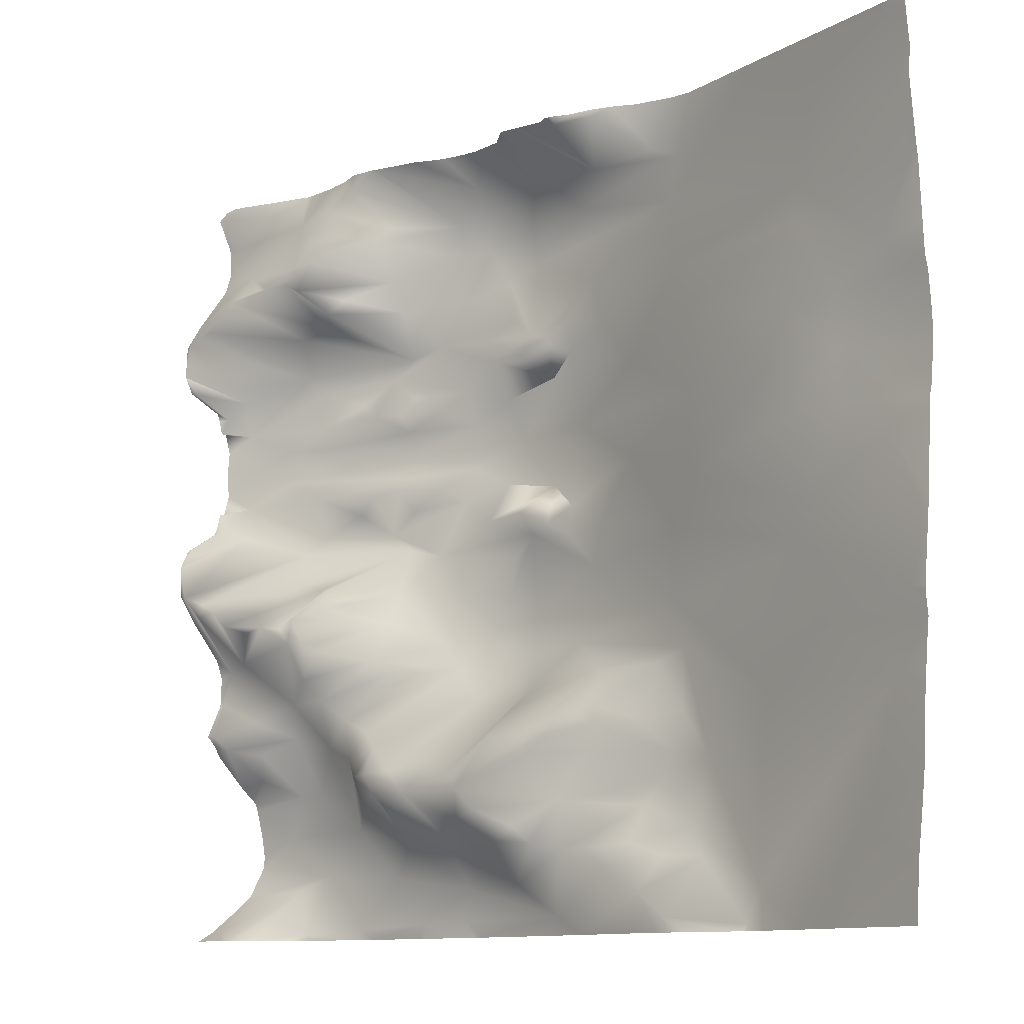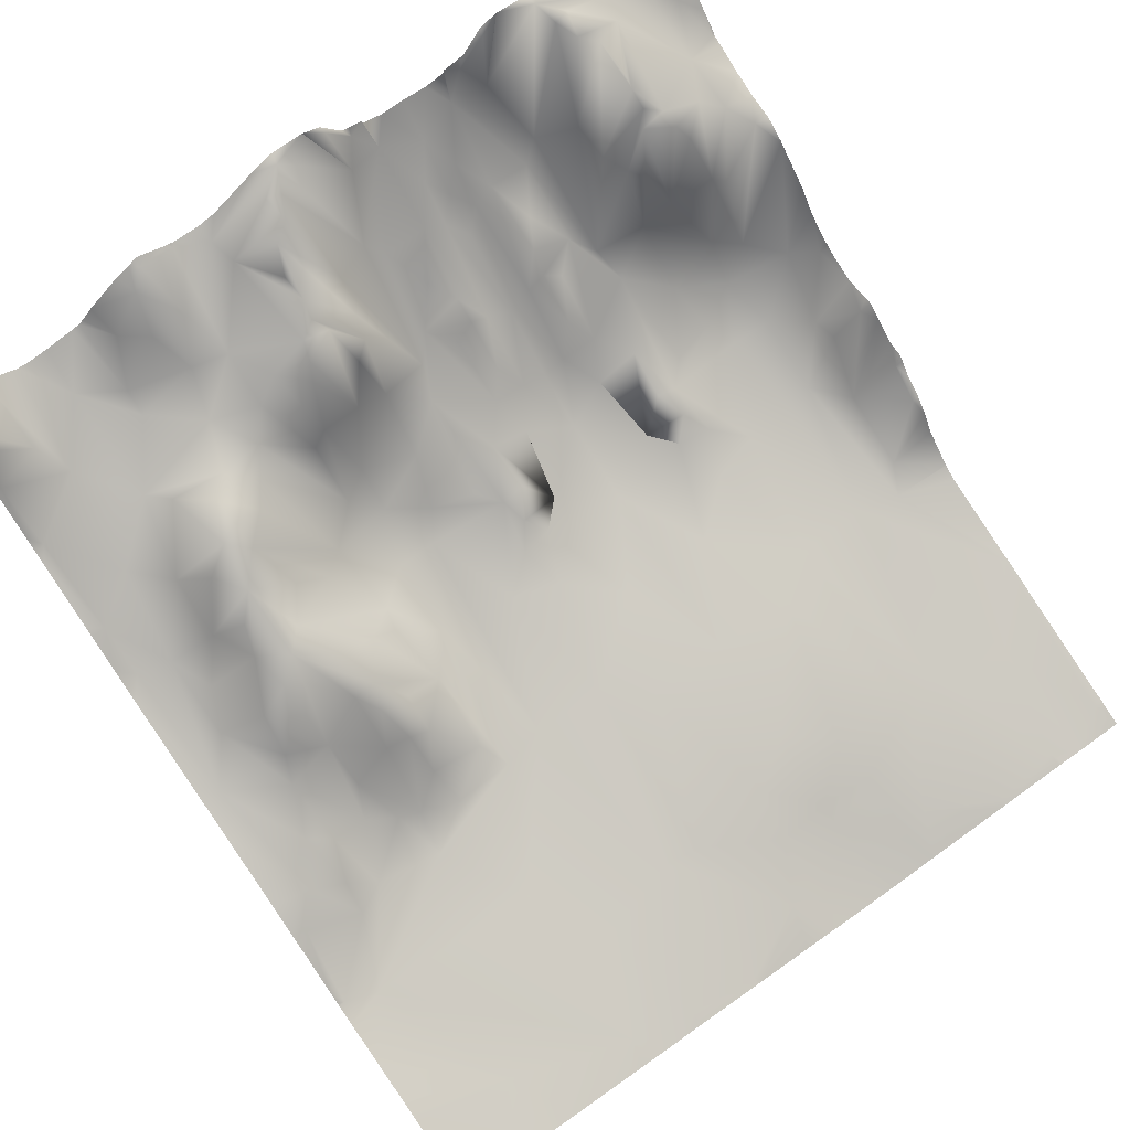
<metadata>
{"format":"obj","ext":"obj","renderer":"f3d","projection":"perspective","resolution":1024,"background":"white","views":[{"elev":-11.0,"azim":-108.9,"up":"+Z"},{"elev":71.4,"azim":-125.4,"up":"+Y"}]}
</metadata>
<code>
o lod_0_348_Cube
v 1238 30.16 -477.7
v 1153 -18.81 -512
v 1147 -20.9 -505.4
v 1149 -19.65 -502.2
v 1155 -17.27 -505.7
v 1145 -21.06 -493.6
v 1161 -14.7 -506.5
v 1160 -15.74 -496.7
v 1177 -9.724 -502.4
v 1161 -15.7 -492.4
v 1181 -9.313 -497
v 1188 -7.105 -506.5
v 1193 -5.808 -500.2
v 1199 -3.873 -502.5
v 1207 -1.015 -512
v 1195 -5.165 -494.8
v 1198 -3.281 -498.7
v 1209 0.541 -506.7
v 1181 -9.7 -488.7
v 1201 -1.454 -500.6
v 1204 -0.602 -499.8
v 1201 -2.668 -505.3
v 1203 0.993 -502.3
v 1209 3.088 -502
v 1213 3.509 -509.2
v 1213 4.738 -505.1
v 1216 6.865 -498.7
v 1220 9.908 -509.1
v 1215 7.215 -507
v 1219 9.304 -504.8
v 1229 17.63 -509.9
v 1231 19.51 -512
v 1220 11.14 -507
v 1232 22.06 -510
v 1235 24.76 -512
v 1229 18.94 -507.5
v 1222 13.79 -506.7
v 1237 26.29 -507.2
v 1225 14.62 -505
v 1222 11.31 -502
v 1230 18.09 -502.4
v 1219 9.696 -499.8
v 1231 20.3 -500.5
v 1238 29.19 -504.8
v 1236 27.27 -503.1
v 1238 33.44 -501.8
v 1238 34.53 -495.3
v 1235 32.66 -494.2
v 1228 21.53 -496
v 1236 32.94 -492.4
v 1233 31.91 -493
v 1237 28.19 -485.8
v 1234 27.35 -486.6
v 1232 30.64 -491
v 1225 19.41 -495.3
v 1229 28.27 -489.9
v 1226 27.16 -490.3
v 1223 24.41 -488.1
v 1225 25.2 -490
v 1221 20.3 -494.3
v 1218 11.6 -494.1
v 1223 24.07 -491.1
v 1220 18.59 -492.6
v 1218 13.09 -490.4
v 1222 22.89 -487.5
v 1223 22.57 -483.5
v 1220 21.55 -486.7
v 1217 15.41 -485.5
v 1214 7.015 -487.5
v 1228 22.32 -480.9
v 1221 20.59 -480.7
v 1216 13.67 -483.7
v 1212 5.884 -484.2
v 1219 18.24 -478.3
v 1210 2.332 -487.6
v 1208 4.732 -480.3
v 1212 4.938 -493.8
v 1206 0.546 -497.3
v 1207 0.846 -492.3
v 1205 -1.608 -490.5
v 1204 -0.891 -485.6
v 1196 -4.007 -485.8
v 1201 0.157 -481.4
v 1206 5.682 -477.5
v 1198 0.238 -480.8
v 1197 4.389 -477.8
v 1229 21.45 -476.9
v 1233 26.05 -479.1
v 1239 28.92 -481.9
v 1191 -4.198 -482.1
v 1180 -9.933 -483.5
v 1190 1.23 -477.5
v 1167 -13.73 -477
v 1158 -16.43 -483.2
v 1145 -20.12 -485.4
v 1147 -19.5 -477.7
v 1183 -8.269 -481.9
v 1186 -1.83 -477.4
v 1237 23.63 -566.2
v 1238 28.71 -570.5
v 1234 20.37 -559.1
v 1228 17.2 -563.9
v 1238 30.16 -546.3
v 1232 20.07 -565.8
v 1237 28.73 -548.1
v 1230 20 -571.1
v 1224 14.32 -570.7
v 1147 -20.9 -518.6
v 1149 -19.65 -521.8
v 1155 -17.27 -518.3
v 1156 -17.4 -512
v 1145 -21.06 -530.4
v 1161 -14.7 -517.5
v 1165 -13.74 -512
v 1160 -15.74 -527.3
v 1177 -9.724 -521.6
v 1177 -9.958 -512
v 1161 -15.7 -531.6
v 1181 -9.313 -527
v 1188 -7.105 -517.5
v 1198 -4.698 -512
v 1193 -5.808 -523.8
v 1199 -3.873 -521.5
v 1195 -5.165 -529.2
v 1198 -3.281 -525.3
v 1209 0.541 -517.3
v 1181 -9.7 -535.3
v 1201 -1.454 -523.4
v 1204 -0.602 -524.2
v 1201 -2.668 -518.7
v 1203 0.993 -521.7
v 1209 3.088 -522
v 1213 3.509 -514.8
v 1213 3.085 -512
v 1219 8.825 -512
v 1213 4.738 -518.9
v 1216 6.865 -525.3
v 1220 9.908 -514.9
v 1215 7.215 -517
v 1219 9.304 -519.2
v 1229 17.63 -514.1
v 1227 15.84 -512
v 1220 11.14 -517
v 1232 22.06 -514
v 1229 18.94 -516.5
v 1222 13.79 -517.3
v 1237 26.29 -516.8
v 1225 14.62 -519
v 1222 11.31 -522
v 1230 18.09 -521.6
v 1219 9.696 -524.2
v 1231 20.3 -523.5
v 1238 29.19 -519.2
v 1236 27.27 -520.9
v 1238 33.44 -522.2
v 1238 34.53 -528.7
v 1235 32.66 -529.8
v 1228 21.53 -528
v 1236 32.94 -531.6
v 1233 31.91 -531
v 1237 28.19 -538.2
v 1234 27.35 -537.4
v 1232 30.64 -533
v 1225 19.41 -528.7
v 1229 28.27 -534.1
v 1226 27.16 -533.7
v 1223 24.41 -535.9
v 1225 25.2 -534
v 1221 20.3 -529.7
v 1218 11.6 -529.9
v 1223 24.07 -532.9
v 1220 18.59 -531.4
v 1218 13.09 -533.6
v 1222 22.89 -536.5
v 1223 22.57 -540.5
v 1220 21.55 -537.3
v 1217 15.41 -538.5
v 1214 7.015 -536.5
v 1228 22.32 -543.1
v 1221 20.59 -543.3
v 1216 13.67 -540.3
v 1212 5.884 -539.8
v 1219 18.24 -545.7
v 1224 18.64 -548.6
v 1216 16.33 -547.5
v 1218 17.69 -550.6
v 1210 2.332 -536.4
v 1208 4.732 -543.7
v 1213 16.24 -549.5
v 1212 4.938 -530.2
v 1206 0.546 -526.7
v 1207 0.846 -531.7
v 1205 -1.608 -533.5
v 1204 -0.891 -538.4
v 1196 -4.007 -538.2
v 1201 0.157 -542.6
v 1206 5.682 -546.5
v 1198 0.238 -543.2
v 1210 15.24 -552.5
v 1197 4.389 -546.2
v 1213 17.43 -552.7
v 1202 10.2 -552.9
v 1216 17.85 -552.9
v 1212 16.77 -554.9
v 1220 15.55 -556.5
v 1206 10.41 -550.4
v 1207 14.5 -555.4
v 1222 15.08 -558.8
v 1213 11.52 -560.9
v 1210 14.6 -557.9
v 1206 8.731 -560.9
v 1204 12.29 -557.7
v 1201 9.517 -558.6
v 1199 10.57 -555.2
v 1197 7.561 -549.6
v 1203 5.125 -564.1
v 1193 4.176 -549.1
v 1207 5.855 -566.2
v 1196 6.777 -561.3
v 1217 11.49 -564.9
v 1198 3.121 -566
v 1214 9.394 -570.2
v 1229 18.42 -554.1
v 1231 20.18 -554.1
v 1229 21.45 -547.1
v 1236 24.2 -552
v 1233 25.14 -549
v 1233 26.05 -544.9
v 1239 28.92 -542.1
v 1191 -4.198 -541.9
v 1180 -9.933 -540.5
v 1190 1.23 -546.5
v 1167 -13.73 -547
v 1190 2.932 -550.1
v 1158 -16.43 -540.8
v 1193 4.339 -551.8
v 1145 -20.12 -538.6
v 1147 -19.5 -546.3
v 1151 -17.51 -560.7
v 1167 -13.01 -567.3
v 1168 -11.9 -571.1
v 1176 -5.818 -570.3
v 1175 -9.814 -563.9
v 1180 -4.041 -567.4
v 1178 -6.561 -563.7
v 1193 0.116 -569.7
v 1184 -2.138 -564.7
v 1177 -9.763 -560.5
v 1183 -4.54 -562
v 1189 1.486 -562.7
v 1183 -6.465 -557.9
v 1176 -11.13 -552.8
v 1182 -8.435 -554.5
v 1186 -3.483 -556.4
v 1179 -9.537 -547.6
v 1181 -8.573 -552
v 1183 -8.269 -542.1
v 1183 -5.993 -548.4
v 1186 -1.83 -546.6
v 1187 -1.924 -548.8
v 1187 -1.074 -551.6
v 1191 0.976 -557
v 1197 9.033 -557.7
v 1193 5.693 -559.8
v 1192 3.894 -561.7
v 1208 5.918 -570
v 1220 12.16 -571.4
v 1219 18.05 -476.6
v 1222 18.48 -476.6
v 1223 19.07 -476.6
v 1216 16.41 -476.6
v 1211 12.19 -476.6
v 1216 16.11 -476.6
v 1216 16.23 -476.6
v 1206 7.151 -476.6
v 1209 9.206 -476.6
v 1206 6.808 -476.6
v 1205 6.329 -476.6
v 1197 5.507 -476.6
v 1198 5.434 -476.6
v 1201 4.846 -476.6
v 1195 4.3 -476.6
v 1193 2.227 -476.6
v 1191 2.274 -476.6
v 1190 1.671 -476.6
v 1189 -0.07035 -476.6
v 1187 -1.868 -476.6
v 1185 -3.859 -476.6
v 1183 -6.332 -476.6
v 1167 -13.72 -476.6
v 1167 -13.55 -476.6
v 1148 -19.14 -476.6
v 1147 -19.34 -476.6
v 1180 -9.5 -476.6
v 1179 -9.546 -476.6
v 1178 -10.61 -476.6
v 1145 -19.91 -476.6
v 1144 -20.45 -476.6
v 1144 -20.48 -476.8
v 1144 -20.6 -478.8
v 1144 -20.92 -482.3
v 1144 -20.68 -484.9
v 1144 -20.7 -485.4
v 1144 -21.29 -493.1
v 1144 -21.35 -493.7
v 1144 -21.71 -501
v 1144 -21.84 -504.4
v 1144 -21.43 -494.4
v 1144 -22.16 -506.2
v 1144 -22.41 -510
v 1144 -22.48 -512
v 1144 -22.41 -514
v 1144 -22.16 -517.8
v 1144 -21.84 -519.6
v 1144 -21.71 -523
v 1144 -21.43 -529.6
v 1144 -21.35 -530.3
v 1144 -20.92 -541.7
v 1144 -20.6 -545.2
v 1144 -20.68 -539.1
v 1144 -20.48 -547.2
v 1144 -21.29 -530.9
v 1144 -20.7 -538.6
v 1219 11.98 -571.9
v 1215 9.783 -571.9
v 1225 15.41 -571.9
v 1224 14.23 -571.9
v 1222 13.41 -571.9
v 1210 6.749 -571.9
v 1207 5.469 -571.9
v 1214 9.317 -571.9
v 1206 4.872 -571.9
v 1195 0.6205 -571.9
v 1189 -1.289 -571.9
v 1181 -4.059 -571.9
v 1178 -5.348 -571.9
v 1174 -7.011 -571.9
v 1161 -14.02 -571.9
v 1156 -15.1 -571.9
v 1170 -10.37 -571.9
v 1169 -11.46 -571.9
v 1166 -12.51 -571.9
v 1168 -11.73 -571.9
v 1153 -15.87 -571.9
v 1144 -19.15 -564.5
v 1144 -19.01 -565.9
v 1144 -19.99 -556.3
v 1144 -20.34 -548.7
v 1144 -19.54 -561
v 1144 -18.68 -571.9
v 1229 21.4 -476.6
v 1230 22.07 -476.6
v 1229 21.32 -476.6
v 1228 20.86 -476.6
v 1239 29.29 -481.6
v 1239 29.25 -481.8
v 1239 29.95 -476.8
v 1239 30.74 -477.8
v 1239 29.84 -476.6
v 1237 29.27 -476.6
v 1236 28.16 -476.6
v 1239 29.13 -482.4
v 1239 29.16 -485.4
v 1239 29.78 -487.5
v 1239 33.07 -492.6
v 1239 34.64 -495.5
v 1239 34.79 -499.4
v 1239 34.79 -499.4
v 1239 34.79 -499.4
v 1239 33.91 -501.6
v 1239 30.49 -504
v 1239 30.17 -504.9
v 1239 29.85 -506.6
v 1239 29.3 -506.7
v 1239 28.76 -509.1
v 1239 28.95 -512
v 1239 28.76 -514.9
v 1239 29.3 -517.3
v 1239 29.85 -517.4
v 1239 30.17 -519.1
v 1239 30.49 -520
v 1239 33.91 -522.4
v 1239 34.79 -524.6
v 1239 34.79 -524.6
v 1239 34.64 -528.5
v 1239 34.79 -524.6
v 1231 23.71 -476.6
v 1225 19.42 -476.6
v 1239 29.78 -536.5
v 1239 29.16 -538.6
v 1239 33.07 -531.4
v 1239 29.25 -542.2
v 1239 29.13 -541.6
v 1239 29.29 -542.4
v 1239 30.74 -546.2
v 1239 29.95 -547.2
v 1239 29.07 -548.9
v 1239 26 -552.8
v 1239 24.74 -554.1
v 1239 24.35 -554.6
v 1239 24.1 -555.5
v 1239 23.38 -558.9
v 1239 23.07 -561.2
v 1239 24.76 -566.2
v 1239 24.02 -564.5
v 1239 26.15 -567.6
v 1239 29.56 -570.7
v 1239 23.14 -562.6
v 1239 31.28 -571.9
v 1238 30.76 -571.9
v 1235 29.44 -571.9
v 1234 29 -571.9
v 1233 25.89 -571.9
v 1229 19.32 -571.9
v 1230 21.95 -571.9
f 1 357 358
f 360 357 1
f 2 3 5
f 3 4 5
f 2 5 111
f 4 308 6
f 111 5 7
f 114 111 7
f 5 4 8
f 5 8 7
f 114 7 9
f 7 8 9
f 114 9 117
f 4 10 8
f 4 6 10
f 9 8 11
f 8 10 11
f 117 9 12
f 9 11 12
f 117 12 121
f 12 11 13
f 121 12 14
f 12 13 14
f 121 14 15
f 11 16 13
f 14 13 17
f 13 16 17
f 15 14 18
f 11 19 16
f 10 19 11
f 14 17 20
f 17 16 21
f 20 17 21
f 22 14 20
f 14 22 18
f 22 20 23
f 20 21 23
f 22 23 24
f 22 24 18
f 23 21 24
f 15 18 25
f 134 15 25
f 134 25 135
f 18 24 26
f 18 26 25
f 24 21 27
f 24 27 26
f 25 28 135
f 25 26 29
f 25 29 28
f 29 26 30
f 135 28 31
f 142 135 31
f 142 31 32
f 29 30 33
f 28 29 33
f 32 31 34
f 32 34 35
f 28 36 31
f 31 36 34
f 33 37 28
f 28 37 36
f 35 34 38
f 36 38 34
f 35 375 376
f 37 39 36
f 37 33 40
f 37 40 39
f 30 40 33
f 26 40 30
f 26 27 40
f 36 39 41
f 39 40 41
f 36 41 38
f 40 42 41
f 40 27 42
f 41 43 38
f 41 42 43
f 38 374 375
f 38 373 374
f 44 373 38
f 44 371 372
f 38 45 44
f 38 43 45
f 46 371 44
f 45 46 44
f 46 369 370
f 45 369 46
f 45 367 368
f 43 47 45
f 43 48 47
f 47 365 366
f 43 49 48
f 42 49 43
f 48 50 47
f 49 51 48
f 48 51 50
f 50 52 47
f 52 365 47
f 51 53 50
f 53 52 50
f 49 54 51
f 54 53 51
f 49 55 54
f 42 55 49
f 54 56 53
f 57 56 54
f 57 53 56
f 55 57 54
f 57 58 53
f 55 59 57
f 59 58 57
f 42 60 55
f 60 59 55
f 42 61 60
f 27 61 42
f 60 62 59
f 62 58 59
f 61 63 60
f 60 63 62
f 61 64 63
f 64 62 63
f 62 65 58
f 64 65 62
f 58 65 66
f 64 67 65
f 67 66 65
f 64 68 67
f 68 66 67
f 61 69 64
f 64 69 68
f 66 70 58
f 58 70 53
f 53 70 52
f 68 71 66
f 66 71 70
f 68 72 71
f 73 72 68
f 69 73 68
f 72 74 71
f 73 74 72
f 269 71 74
f 71 388 70
f 274 74 73
f 74 268 269
f 75 73 69
f 73 273 274
f 75 76 73
f 76 272 273
f 77 75 69
f 77 69 61
f 77 61 27
f 27 78 77
f 21 78 27
f 78 79 77
f 21 79 78
f 77 79 75
f 21 80 79
f 80 75 79
f 16 80 21
f 16 19 80
f 80 81 75
f 81 76 75
f 80 82 81
f 19 82 80
f 81 83 76
f 82 83 81
f 83 84 76
f 82 85 83
f 84 276 76
f 76 276 272
f 85 86 83
f 281 84 83
f 86 281 83
f 86 279 280
f 87 353 351
f 87 351 352
f 87 352 387
f 88 387 361
f 70 87 88
f 361 1 88
f 70 88 89
f 89 88 1
f 70 89 52
f 1 355 89
f 52 362 363
f 89 355 356
f 52 363 364
f 90 86 85
f 90 85 82
f 90 282 86
f 91 90 82
f 91 82 19
f 92 283 90
f 93 91 19
f 92 285 284
f 94 93 19
f 10 94 19
f 10 95 94
f 6 95 10
f 95 301 94
f 94 96 93
f 299 297 96
f 96 297 293
f 292 93 96
f 93 290 291
f 291 91 93
f 91 296 295
f 91 294 97
f 91 97 90
f 97 98 90
f 97 288 98
f 90 98 92
f 98 288 287
f 98 286 92
f 100 406 407
f 407 410 100
f 101 402 403
f 101 408 102
f 103 395 396
f 102 99 104
f 104 99 100
f 396 105 103
f 105 397 398
f 100 412 104
f 104 413 106
f 102 104 106
f 106 413 415
f 106 415 414
f 106 326 107
f 102 106 107
f 107 326 327
f 2 110 108
f 108 110 109
f 2 111 110
f 109 316 315
f 111 113 110
f 114 113 111
f 110 115 109
f 110 113 115
f 114 116 113
f 113 116 115
f 114 117 116
f 109 115 118
f 109 118 112
f 116 119 115
f 115 119 118
f 117 120 116
f 116 120 119
f 117 121 120
f 120 122 119
f 121 123 120
f 120 123 122
f 121 15 123
f 119 122 124
f 123 125 122
f 122 125 124
f 15 126 123
f 119 124 127
f 118 119 127
f 123 128 125
f 125 129 124
f 128 129 125
f 130 128 123
f 123 126 130
f 130 131 128
f 128 131 129
f 130 132 131
f 130 126 132
f 131 132 129
f 15 133 126
f 134 133 15
f 134 135 133
f 126 136 132
f 126 133 136
f 132 137 129
f 132 136 137
f 133 135 138
f 133 139 136
f 133 138 139
f 139 140 136
f 135 141 138
f 142 141 135
f 142 32 141
f 139 143 140
f 138 143 139
f 32 144 141
f 32 35 144
f 138 141 145
f 141 144 145
f 143 138 146
f 138 145 146
f 35 147 144
f 145 144 147
f 35 377 147
f 146 145 148
f 146 149 143
f 146 148 149
f 140 143 149
f 136 140 149
f 136 149 137
f 145 150 148
f 148 150 149
f 145 147 150
f 149 150 151
f 149 151 137
f 150 147 152
f 150 152 151
f 147 377 378
f 147 378 379
f 379 153 147
f 153 380 381
f 147 153 154
f 147 154 152
f 381 155 153
f 154 153 155
f 155 382 383
f 154 383 384
f 154 386 156
f 152 154 156
f 152 156 157
f 156 385 391
f 152 157 158
f 151 152 158
f 157 156 159
f 158 157 160
f 157 159 160
f 159 156 161
f 391 161 156
f 160 159 162
f 162 159 161
f 158 160 163
f 163 160 162
f 158 163 164
f 151 158 164
f 163 162 165
f 166 163 165
f 166 165 162
f 164 163 166
f 166 162 167
f 164 166 168
f 168 166 167
f 151 164 169
f 169 164 168
f 151 169 170
f 137 151 170
f 169 168 171
f 171 168 167
f 170 169 172
f 169 171 172
f 170 172 173
f 173 172 171
f 171 167 174
f 173 171 174
f 167 175 174
f 173 174 176
f 176 174 175
f 173 176 177
f 177 176 175
f 170 173 178
f 173 177 178
f 175 167 179
f 167 162 179
f 162 161 179
f 177 175 180
f 175 179 180
f 177 180 181
f 182 177 181
f 178 177 182
f 181 180 183
f 182 181 183
f 183 180 184
f 180 179 184
f 182 183 185
f 183 184 186
f 185 183 186
f 187 178 182
f 182 185 188
f 187 182 188
f 185 186 189
f 188 185 189
f 190 178 187
f 190 170 178
f 190 137 170
f 137 190 191
f 129 137 191
f 191 190 192
f 129 191 192
f 190 187 192
f 129 192 193
f 193 192 187
f 124 129 193
f 124 193 127
f 193 187 194
f 194 187 188
f 193 194 195
f 127 193 195
f 194 188 196
f 195 194 196
f 196 188 197
f 195 196 198
f 197 188 199
f 188 189 199
f 198 196 200
f 199 189 201
f 196 197 202
f 200 196 202
f 189 203 201
f 189 186 203
f 201 203 204
f 199 201 204
f 186 205 203
f 203 205 204
f 206 197 199
f 202 197 206
f 206 199 207
f 202 206 207
f 199 204 207
f 186 208 205
f 186 184 208
f 209 204 205
f 205 208 209
f 207 204 210
f 210 204 209
f 207 210 211
f 210 209 211
f 212 207 211
f 213 207 212
f 213 212 211
f 202 207 214
f 214 207 213
f 215 202 214
f 200 202 215
f 213 211 216
f 217 200 215
f 217 215 214
f 216 211 218
f 211 209 218
f 219 213 216
f 209 220 218
f 209 208 220
f 221 216 218
f 219 216 221
f 208 102 220
f 102 107 220
f 208 101 102
f 220 107 222
f 218 220 222
f 223 101 208
f 184 223 208
f 223 224 101
f 224 401 101
f 184 225 223
f 225 224 223
f 184 179 225
f 226 400 224
f 398 226 105
f 227 226 224
f 227 105 226
f 225 227 224
f 225 105 227
f 228 105 225
f 179 228 225
f 228 103 105
f 179 229 228
f 229 103 228
f 179 161 229
f 394 103 229
f 161 393 229
f 229 392 394
f 161 389 390
f 230 198 200
f 230 195 198
f 230 200 217
f 231 195 230
f 231 127 195
f 230 217 232
f 233 127 231
f 232 217 234
f 235 127 233
f 118 127 235
f 234 217 236
f 217 214 236
f 118 235 237
f 112 118 237
f 237 318 320
f 235 233 238
f 238 348 321
f 238 347 348
f 238 233 240
f 239 238 240
f 239 338 339
f 241 341 343
f 240 342 338
f 241 340 341
f 242 340 241
f 243 242 241
f 240 243 241
f 244 336 242
f 243 244 242
f 243 245 244
f 334 244 246
f 246 333 334
f 245 247 244
f 247 246 244
f 248 245 243
f 248 243 240
f 245 249 247
f 248 249 245
f 249 250 247
f 247 250 246
f 248 251 249
f 249 251 250
f 252 248 240
f 233 252 240
f 233 231 252
f 253 251 248
f 252 253 248
f 253 254 251
f 231 255 252
f 252 256 253
f 252 255 256
f 256 254 253
f 231 257 255
f 231 230 257
f 255 257 258
f 255 258 256
f 257 230 259
f 257 259 258
f 230 232 259
f 259 260 258
f 259 232 260
f 258 260 256
f 260 232 234
f 260 261 256
f 260 234 261
f 256 261 254
f 234 236 261
f 261 262 254
f 261 236 262
f 254 262 251
f 236 214 262
f 251 262 250
f 262 214 263
f 263 214 213
f 263 213 219
f 262 263 264
f 263 219 264
f 262 264 265
f 264 219 265
f 262 265 250
f 265 219 221
f 250 265 221
f 250 221 246
f 221 218 246
f 218 266 246
f 218 222 266
f 246 332 333
f 222 329 266
f 266 330 332
f 266 329 330
f 222 325 331
f 267 325 222
f 222 107 267
f 267 328 324
f 318 238 319
f 300 299 96
f 301 96 94
f 307 306 4
f 336 337 242
f 312 108 313
f 305 304 6
f 354 353 87
f 349 347 239
f 312 311 2
f 278 277 84
f 404 406 99
f 303 302 95
f 293 292 96
f 386 385 156
f 314 108 109
f 271 268 74
f 239 339 344
f 356 362 89
f 282 279 86
f 354 70 388
f 315 314 109
f 317 316 112
f 344 350 346
f 410 411 100
f 310 3 2
f 304 95 6
f 322 237 323
f 321 319 238
f 408 99 102
f 327 328 107
f 294 289 97
f 322 317 112
f 343 342 241
f 307 3 309
f 286 285 92
f 311 310 2
f 320 323 237
f 401 402 101
f 405 404 99
f 366 367 47
f 345 349 239
f 308 305 6
f 277 275 84
f 393 392 229
f 360 359 357
f 4 306 308
f 35 38 375
f 44 372 373
f 46 370 371
f 45 368 369
f 45 47 367
f 52 364 365
f 269 270 71
f 71 270 388
f 274 271 74
f 73 76 273
f 84 275 276
f 281 278 84
f 86 280 281
f 88 87 387
f 361 360 1
f 1 358 355
f 52 89 362
f 90 283 282
f 92 284 283
f 95 302 301
f 299 298 297
f 292 290 93
f 291 296 91
f 91 295 294
f 97 289 288
f 98 287 286
f 100 99 406
f 407 409 410
f 101 403 408
f 396 397 105
f 100 411 412
f 104 412 413
f 106 414 326
f 109 112 316
f 35 376 377
f 379 380 153
f 381 382 155
f 154 155 383
f 154 384 386
f 391 389 161
f 224 400 401
f 226 399 400
f 398 399 226
f 394 395 103
f 161 390 393
f 237 235 318
f 238 239 347
f 239 240 338
f 240 241 342
f 242 337 340
f 244 335 336
f 334 335 244
f 246 266 332
f 222 331 329
f 267 324 325
f 267 107 328
f 318 235 238
f 301 300 96
f 312 2 108
f 314 313 108
f 344 346 239
f 346 345 239
f 354 87 70
f 310 309 3
f 304 303 95
f 322 112 237
f 408 405 99
f 307 4 3

</code>
